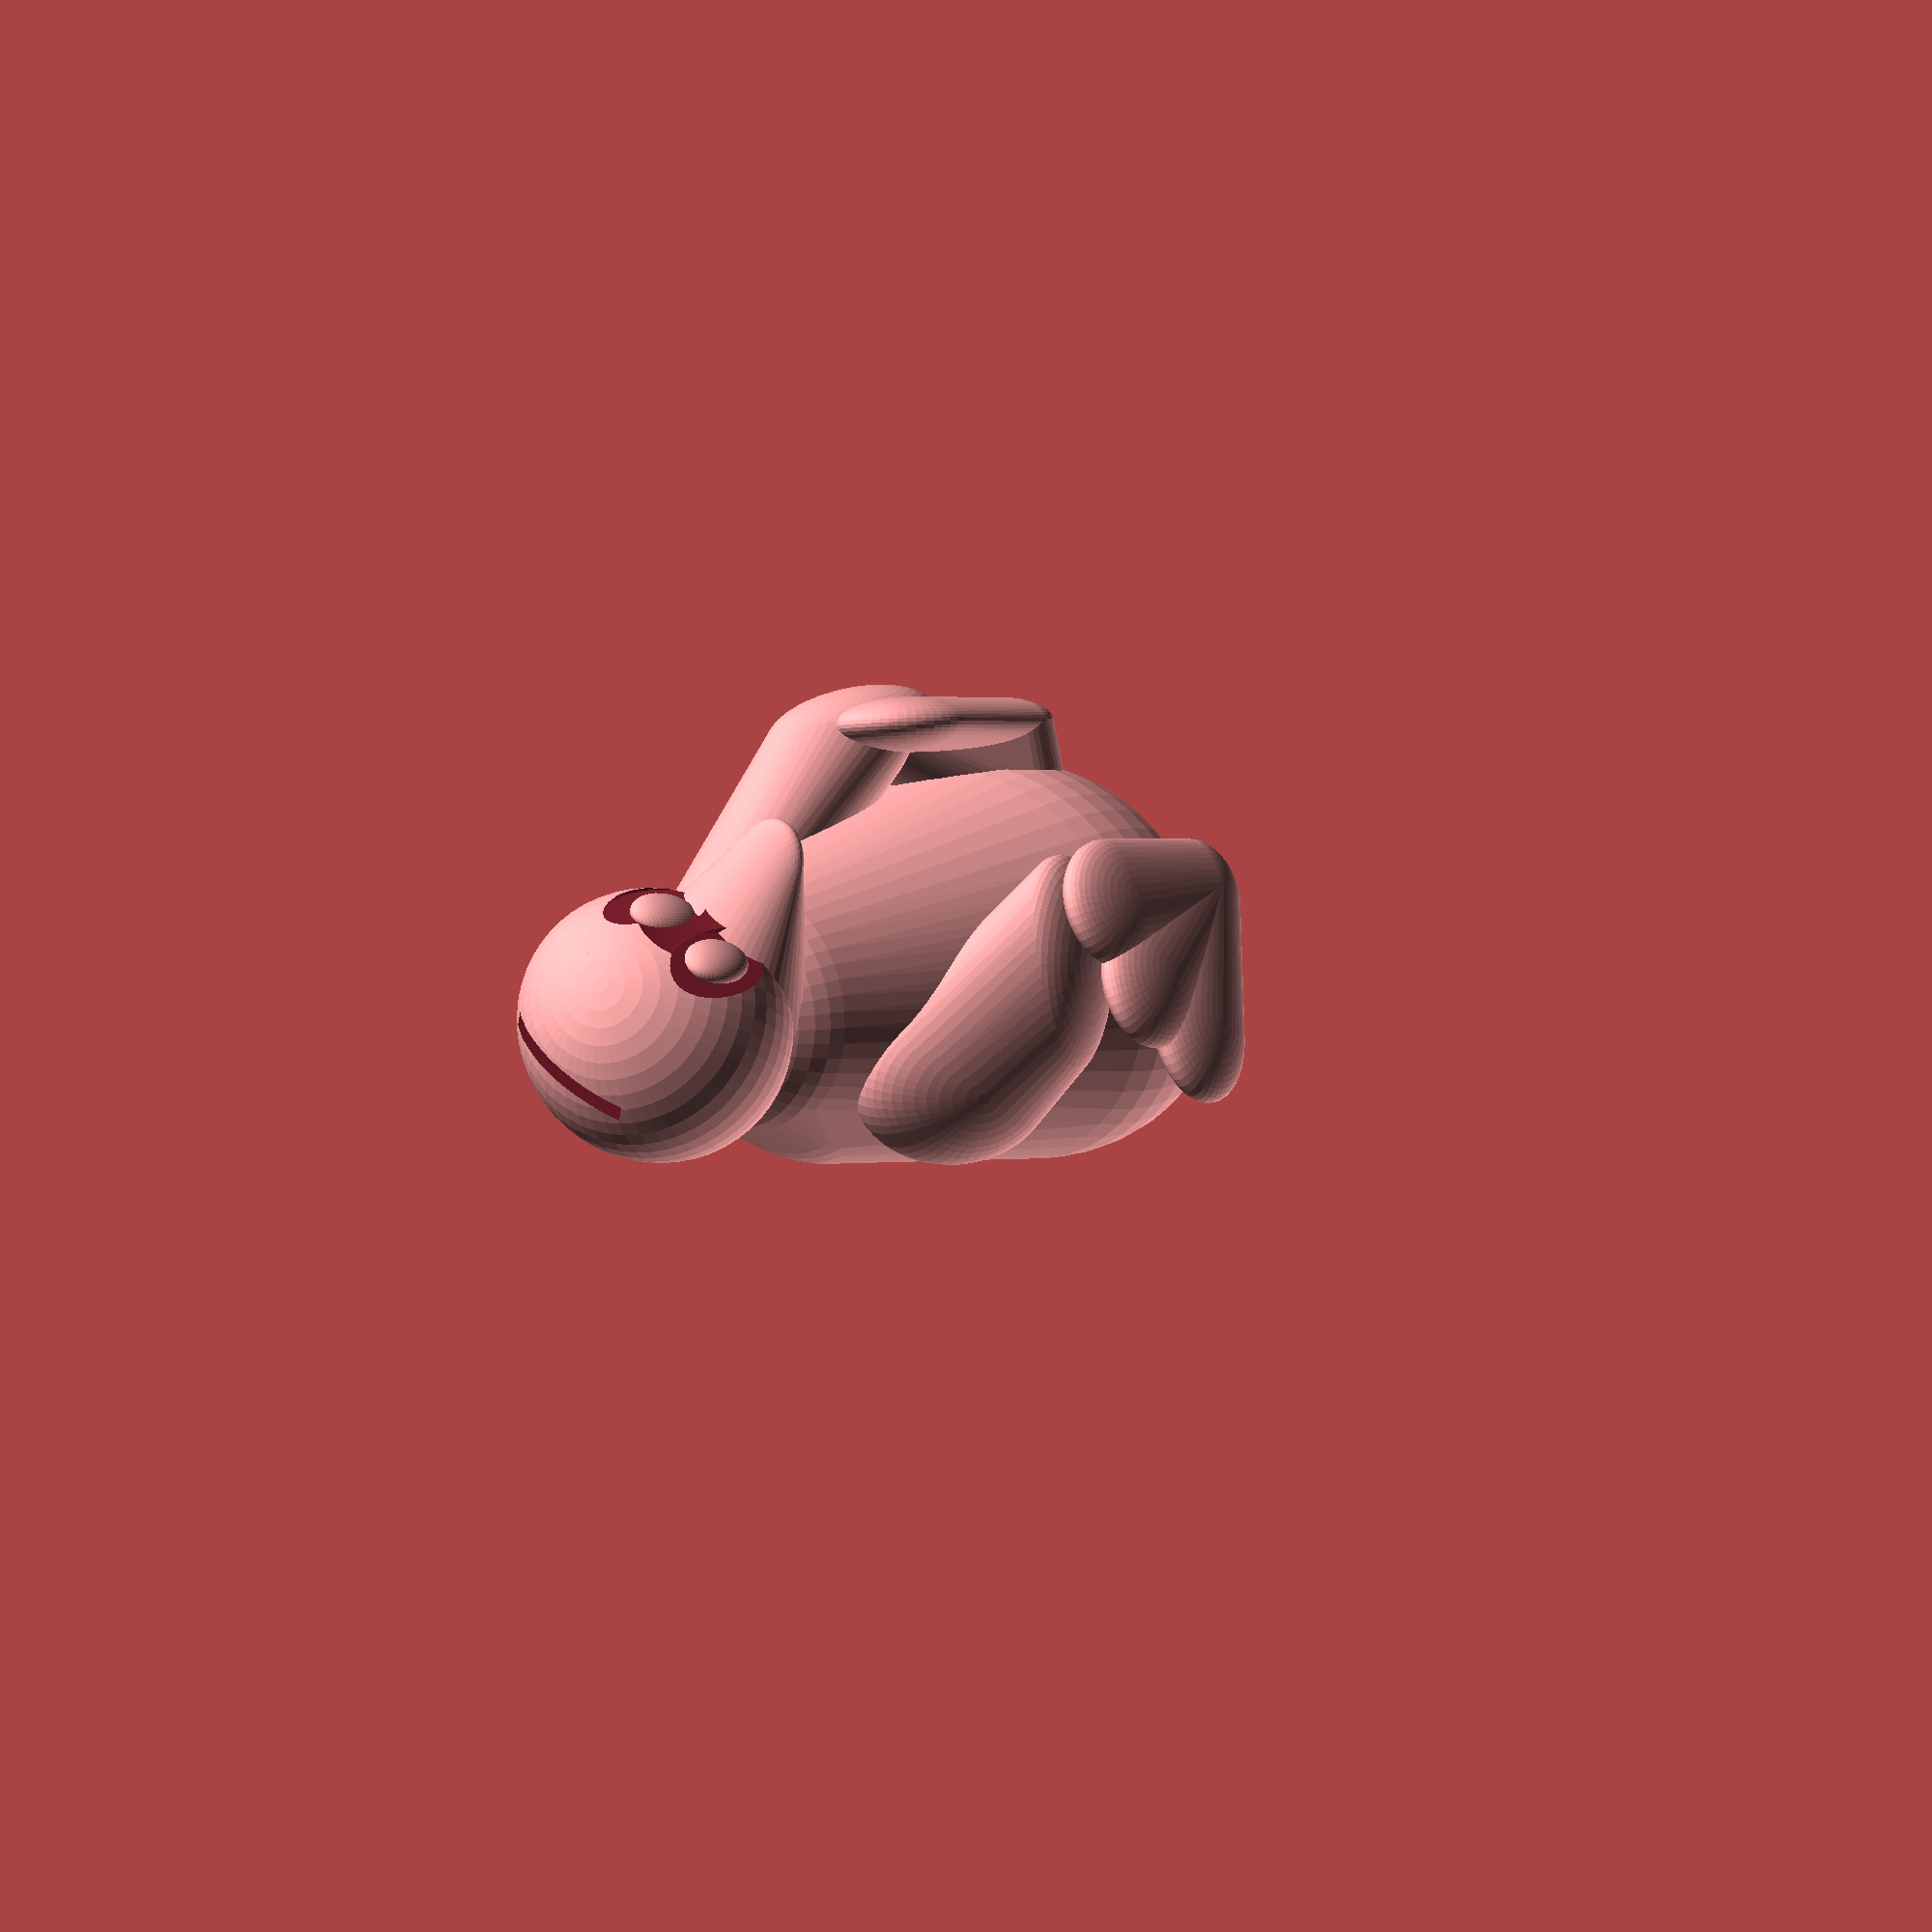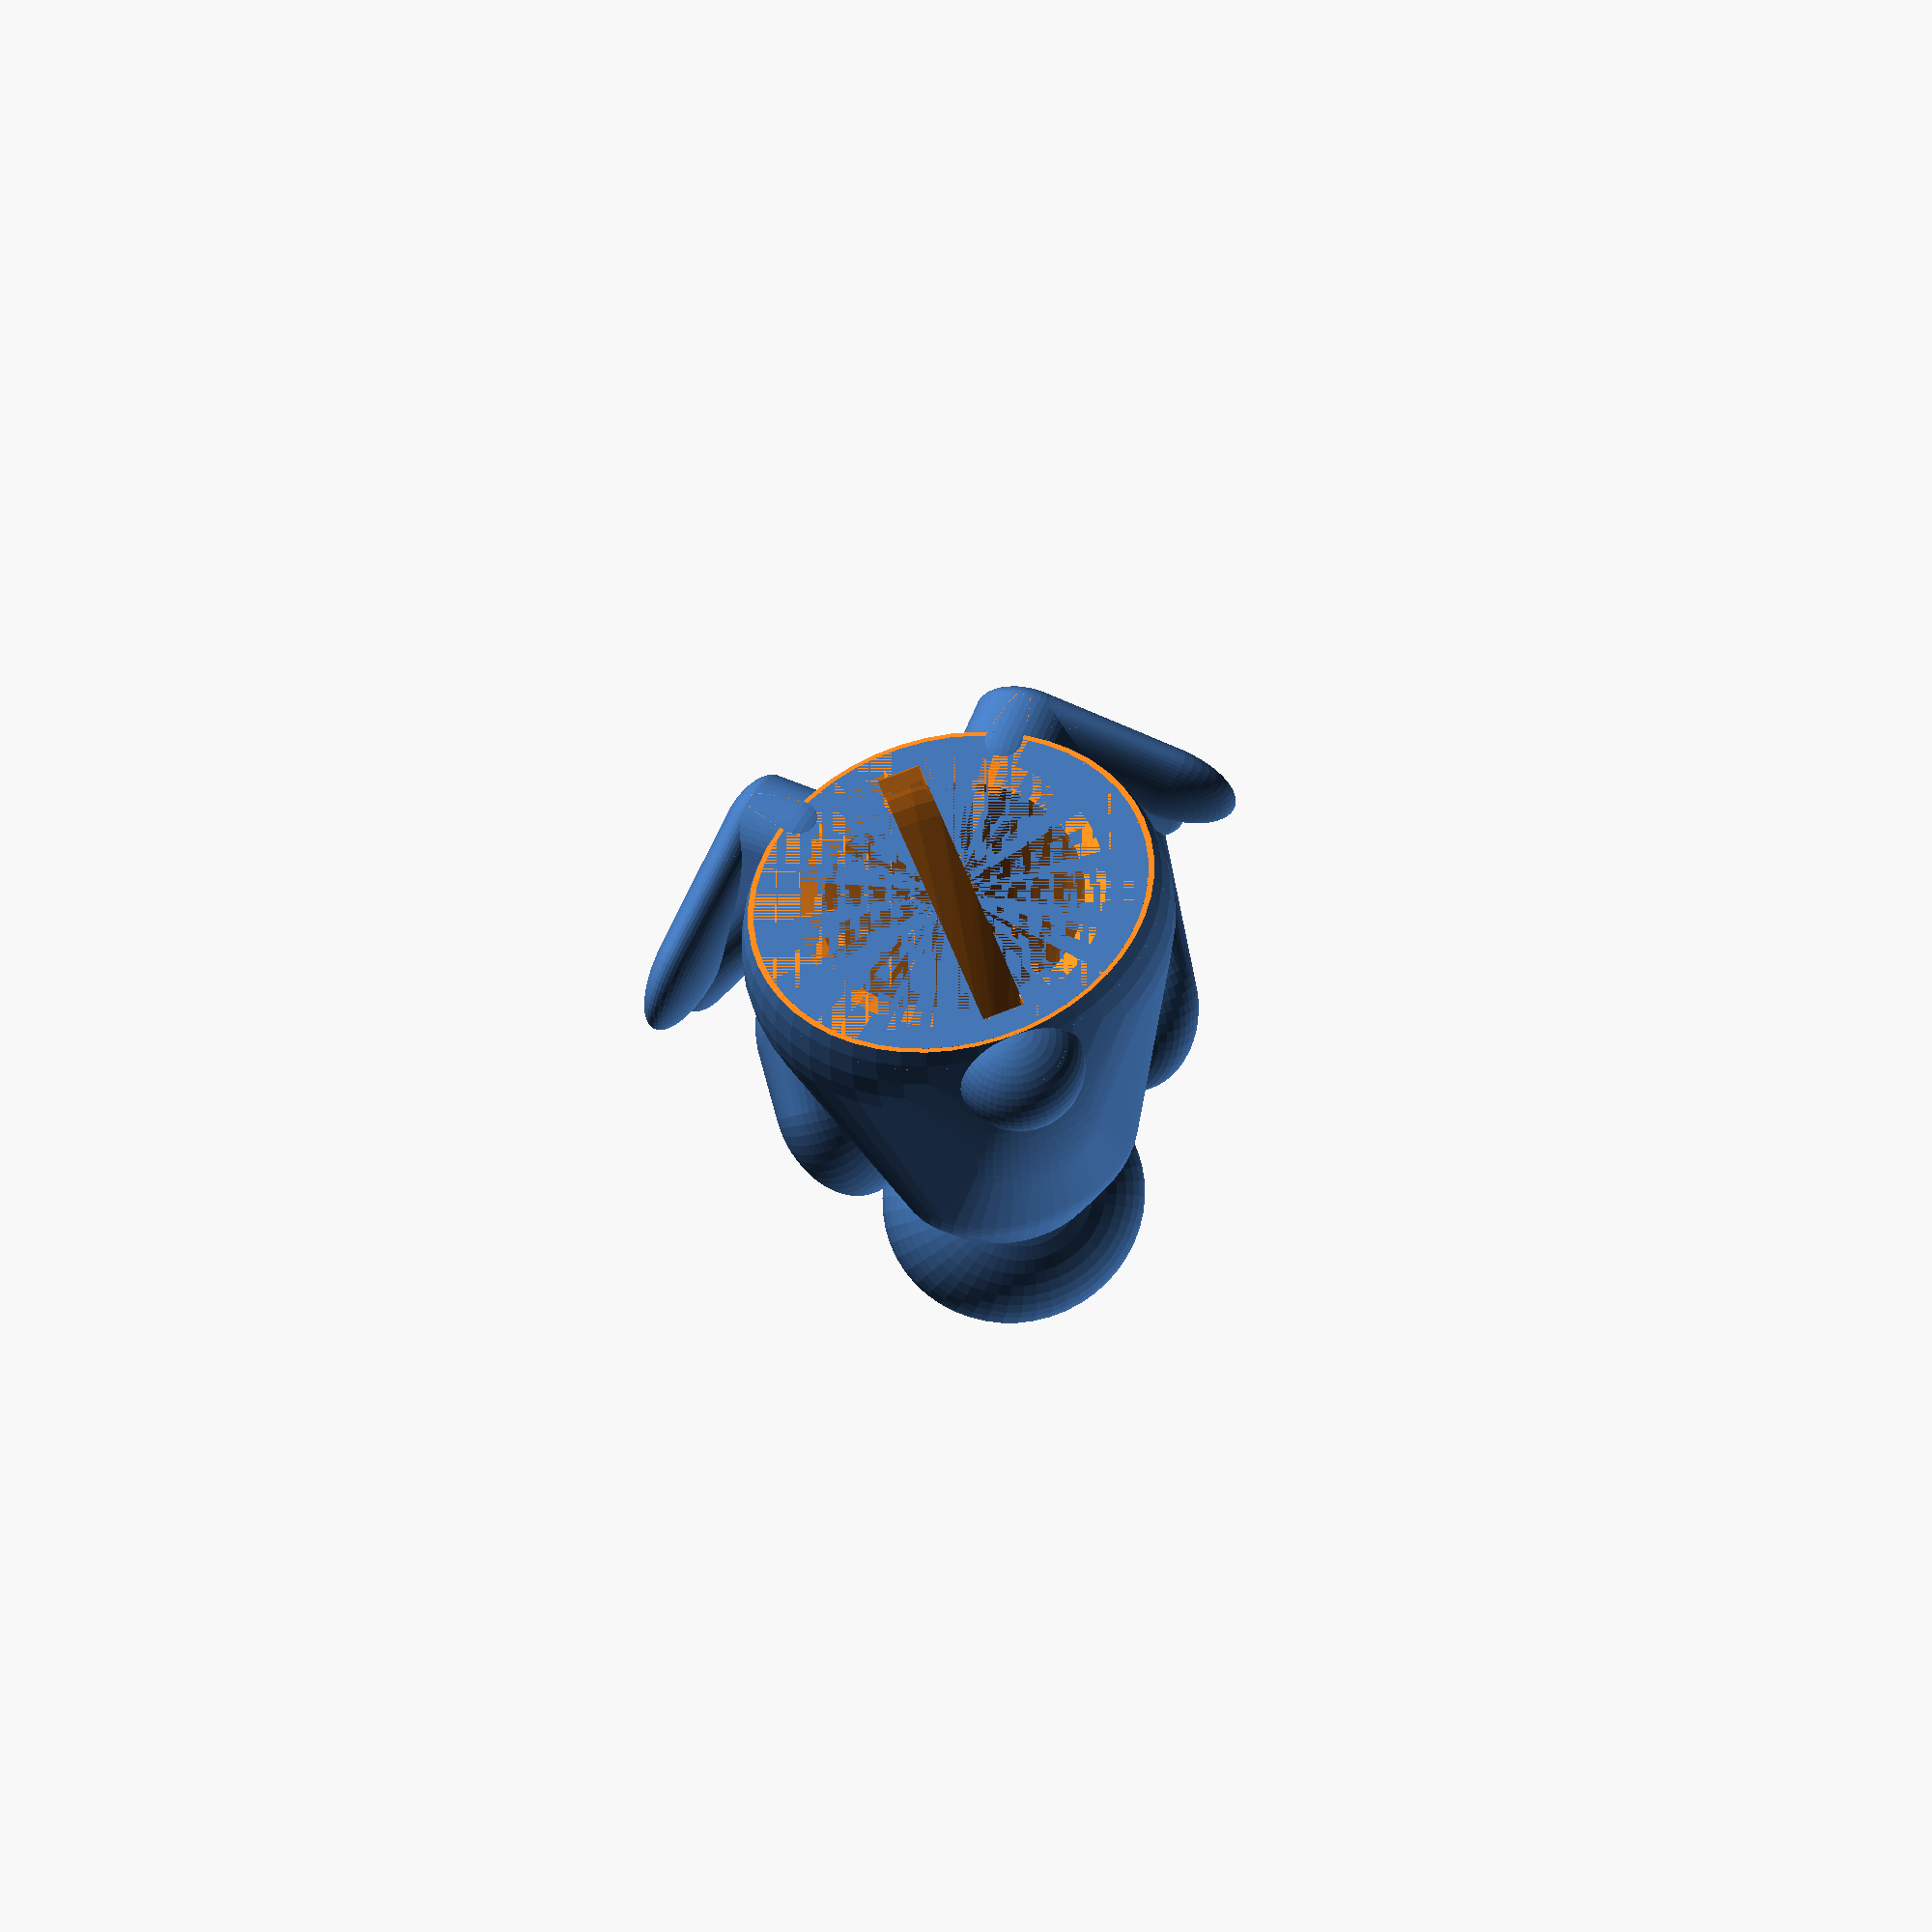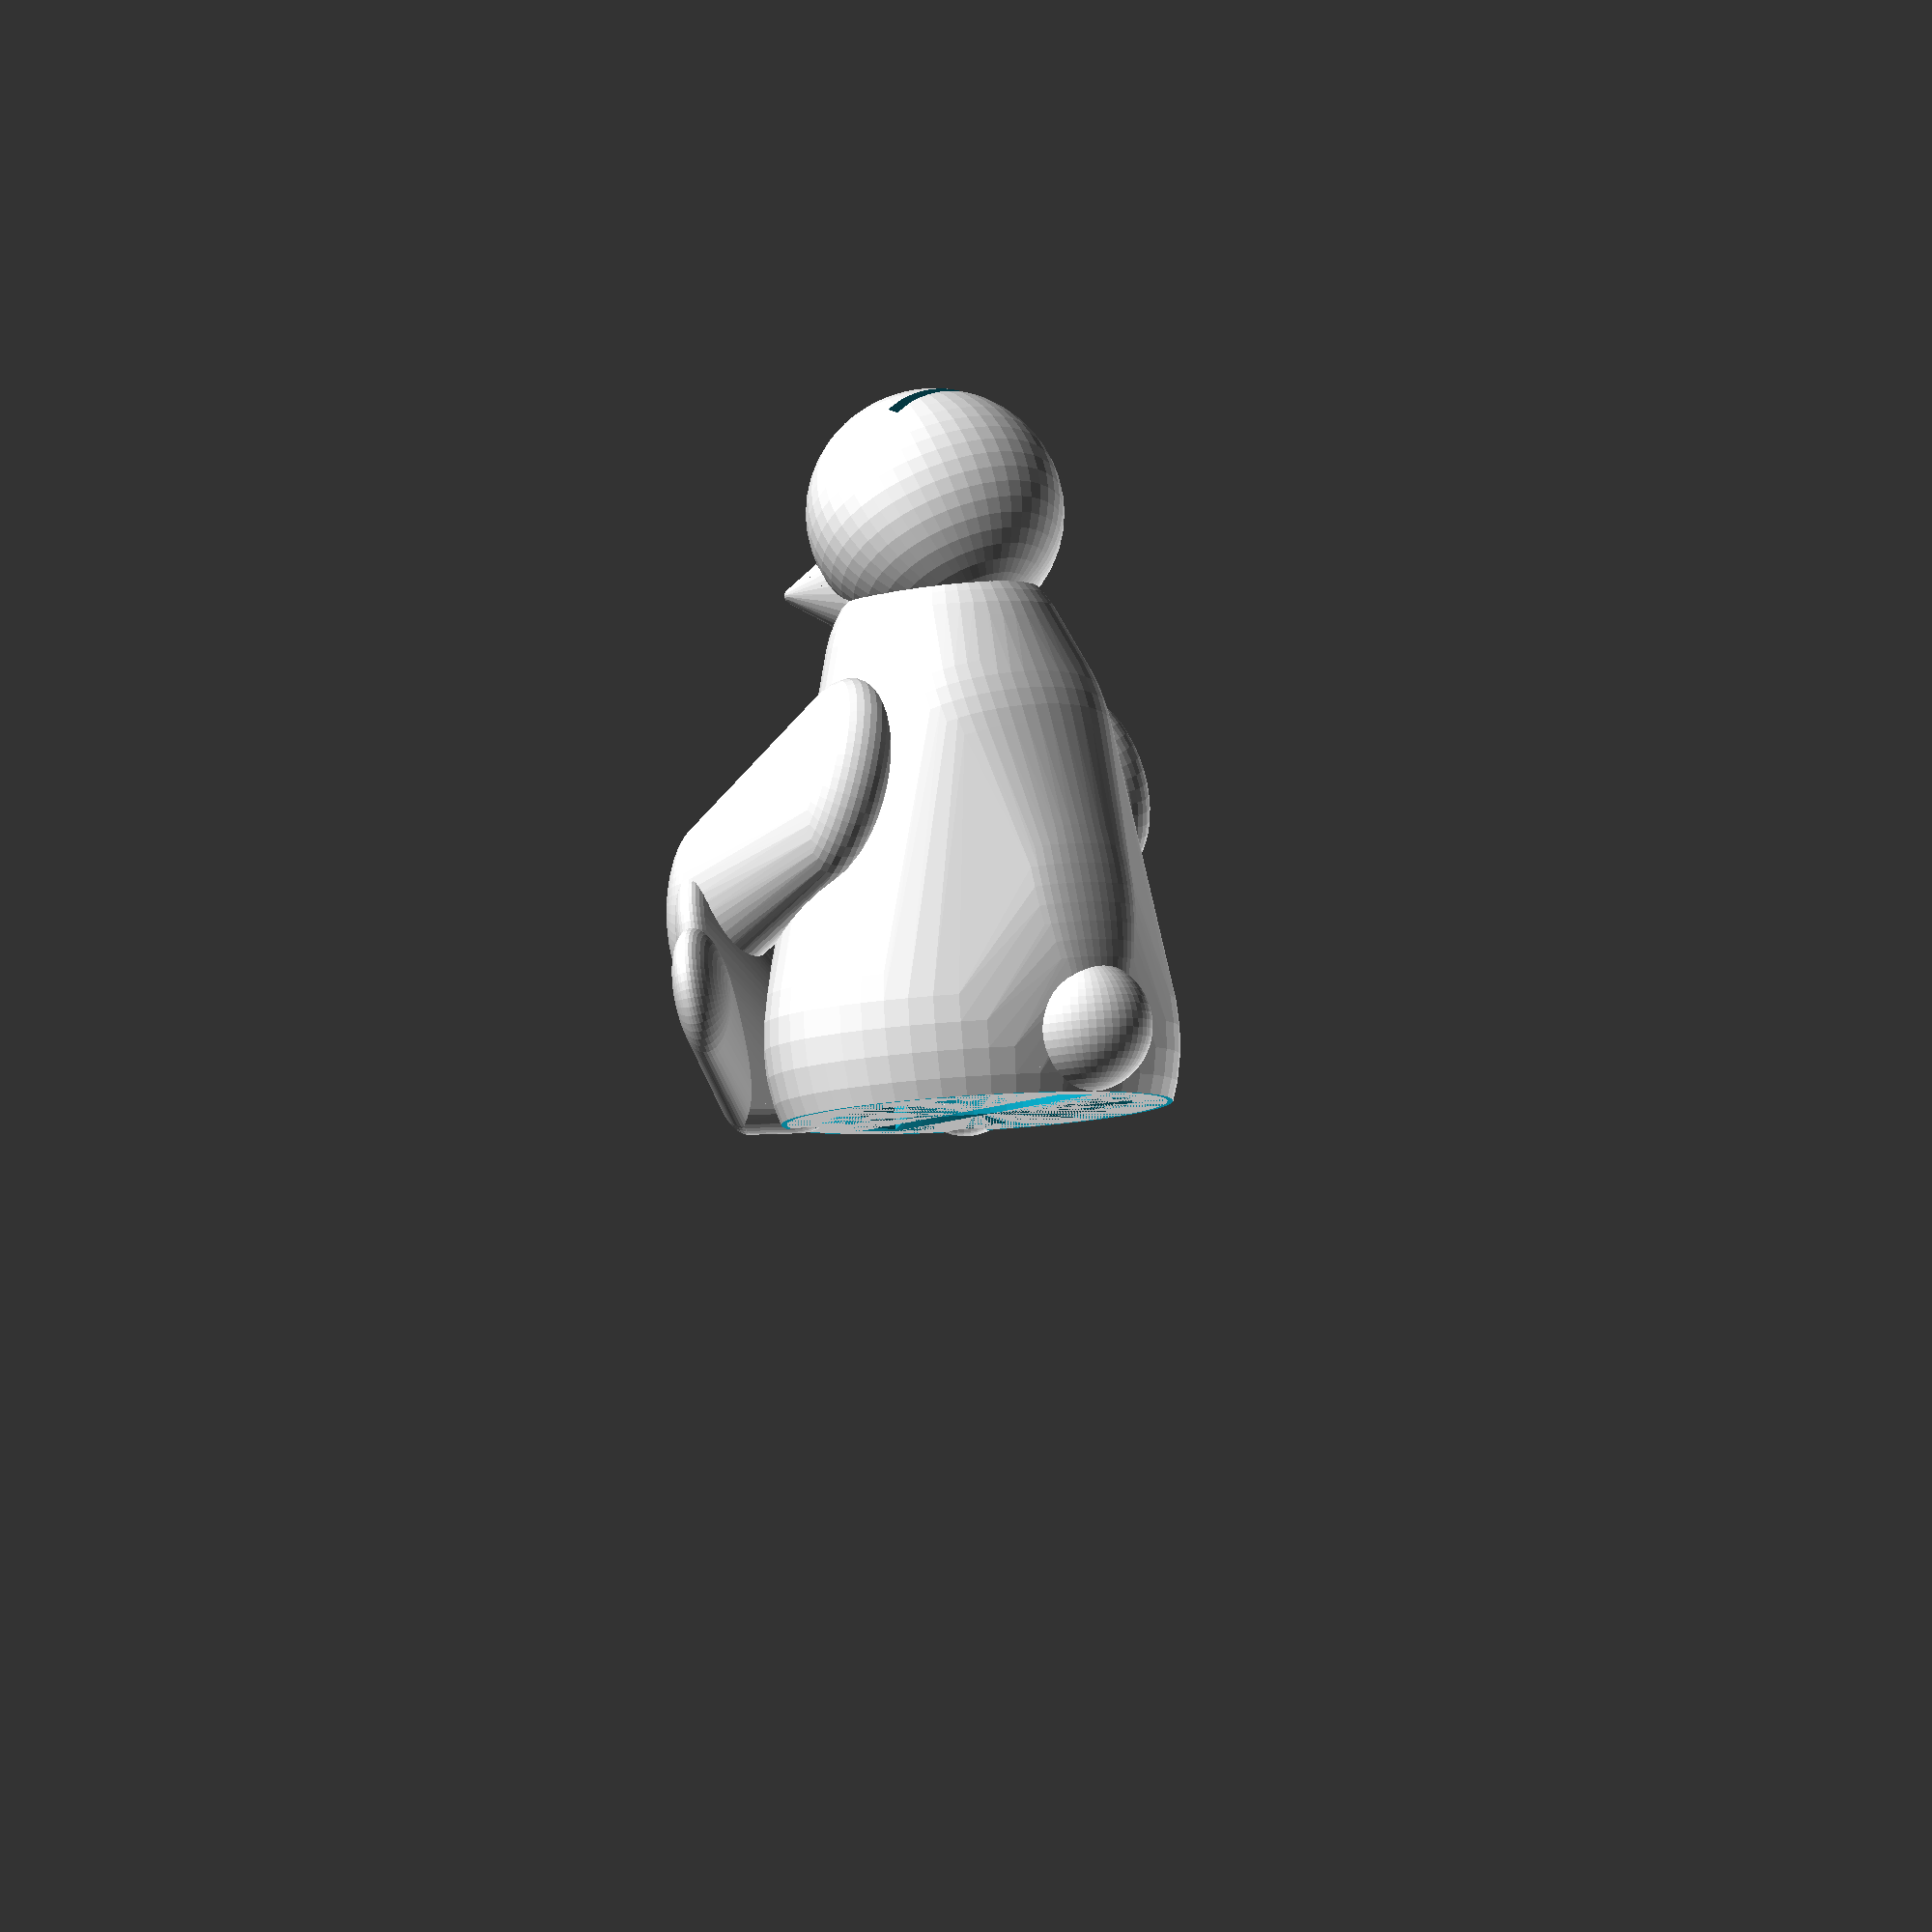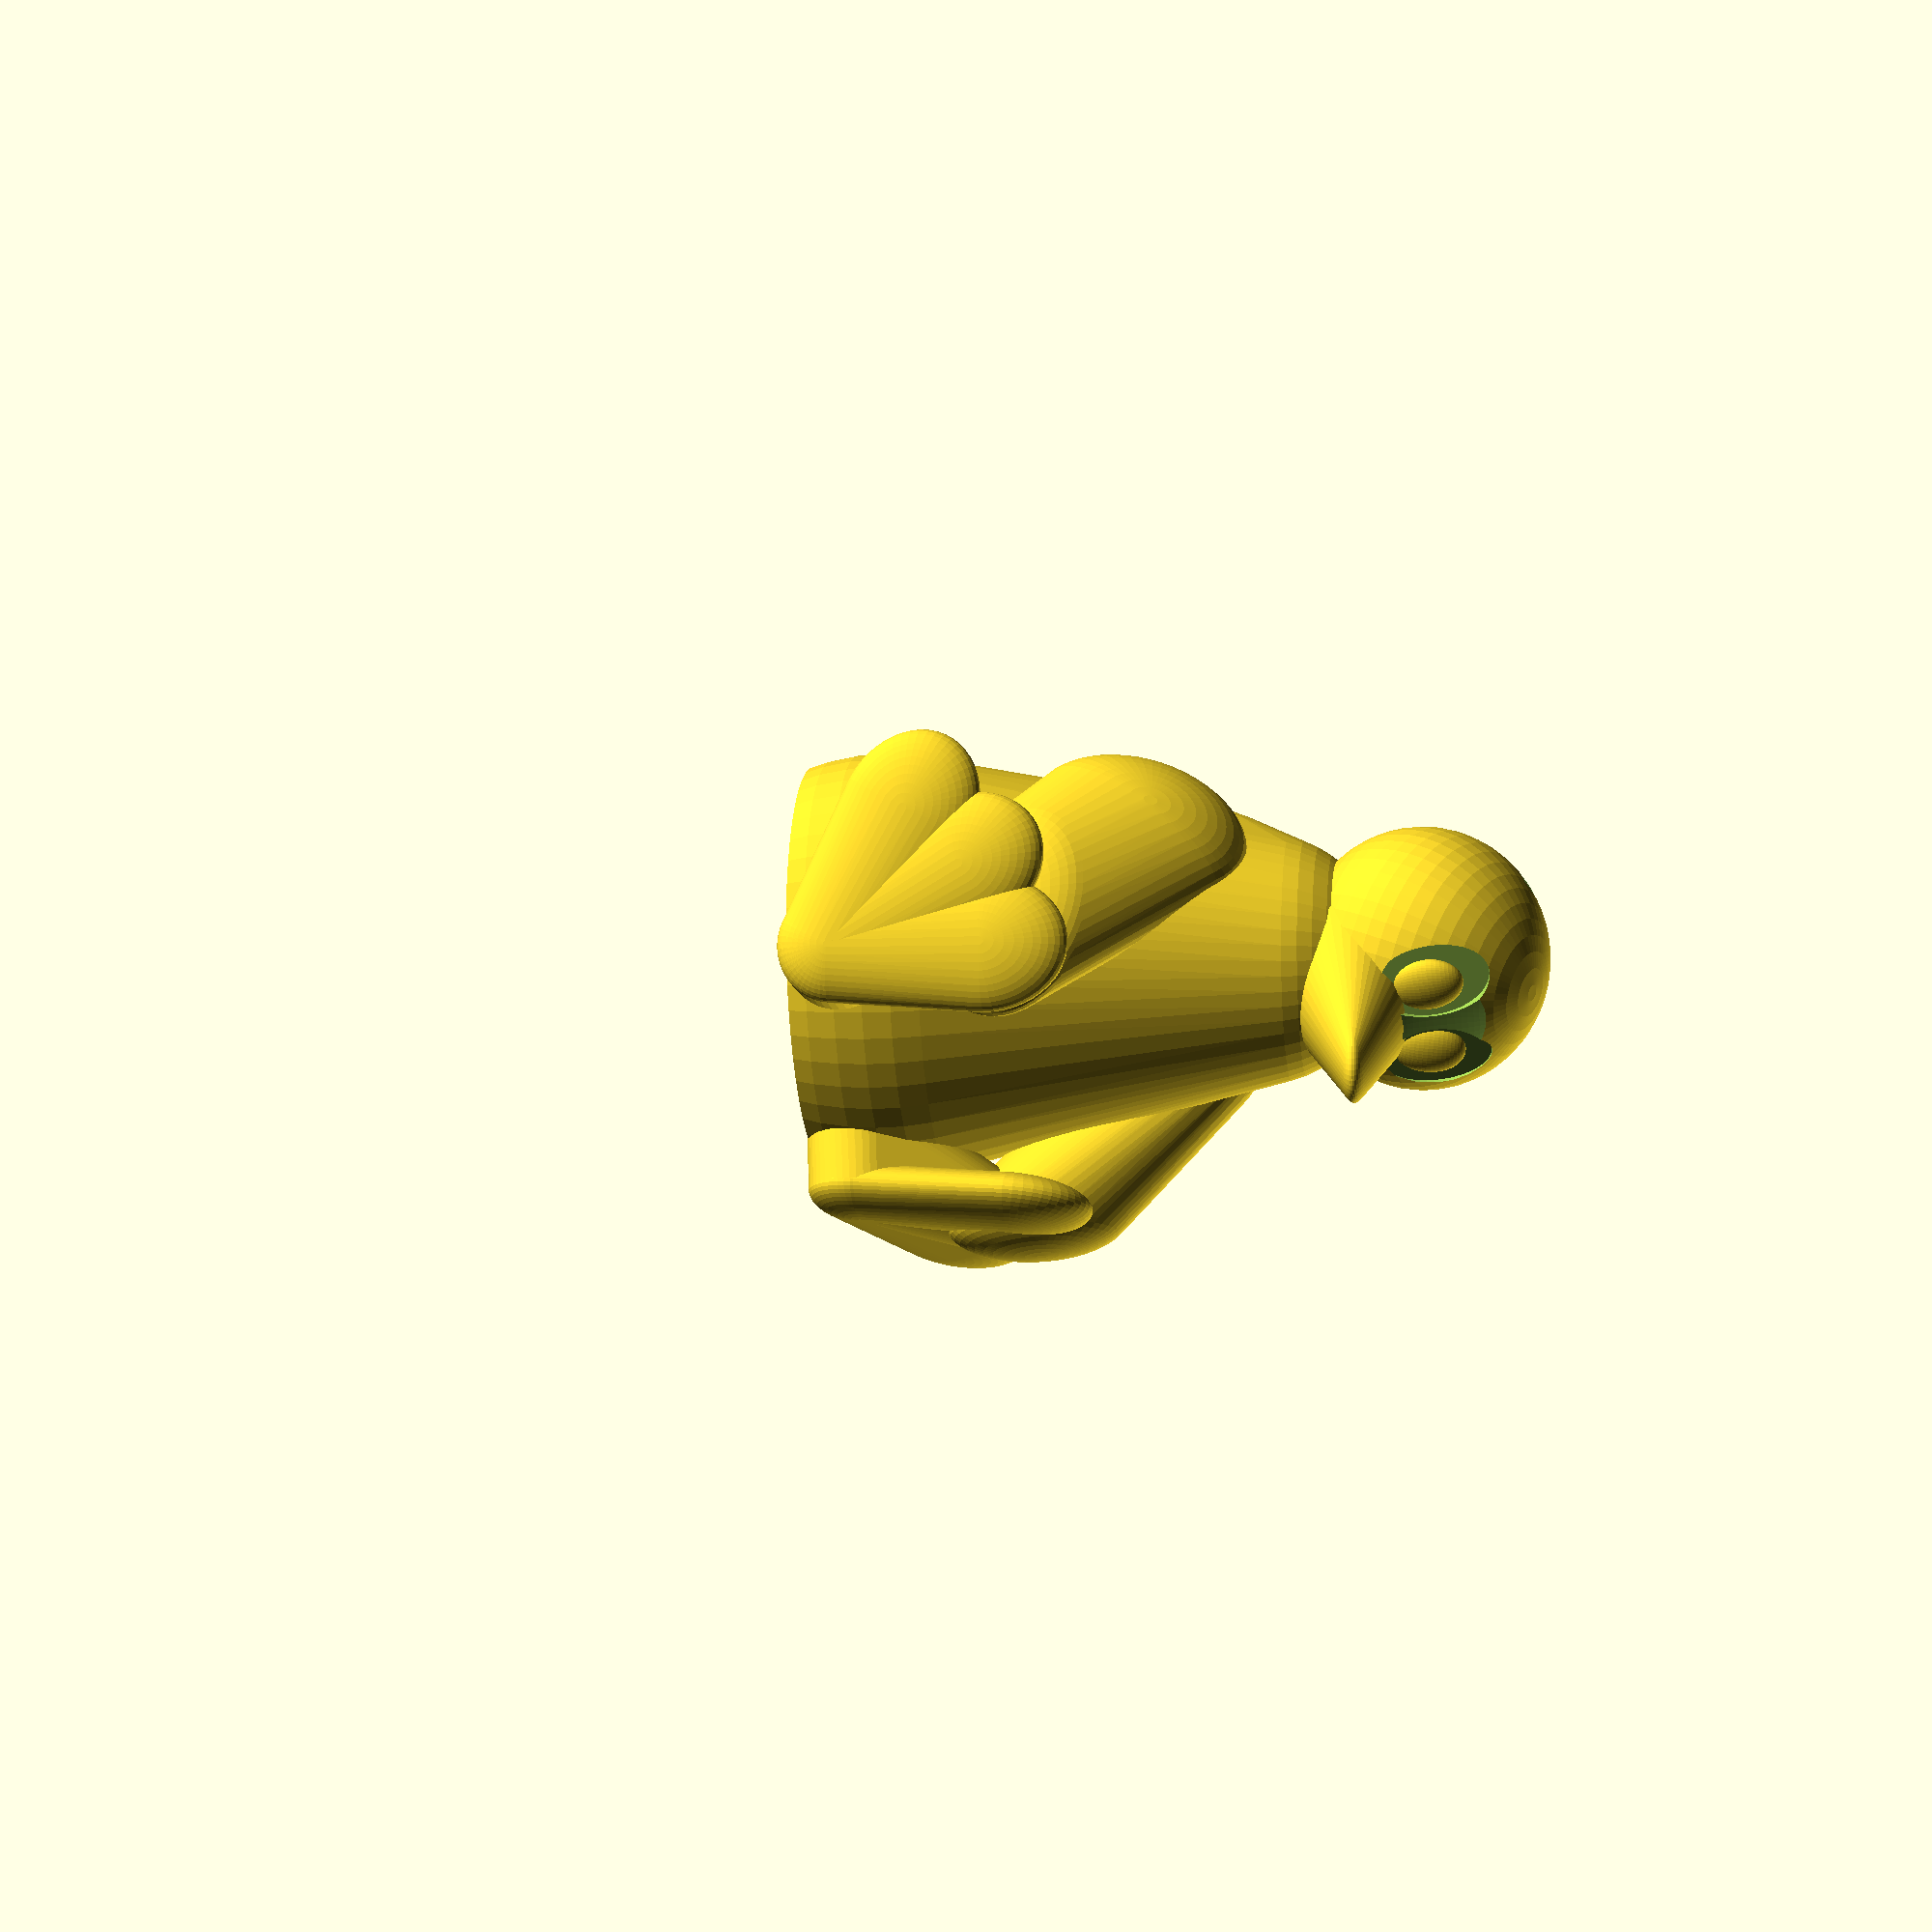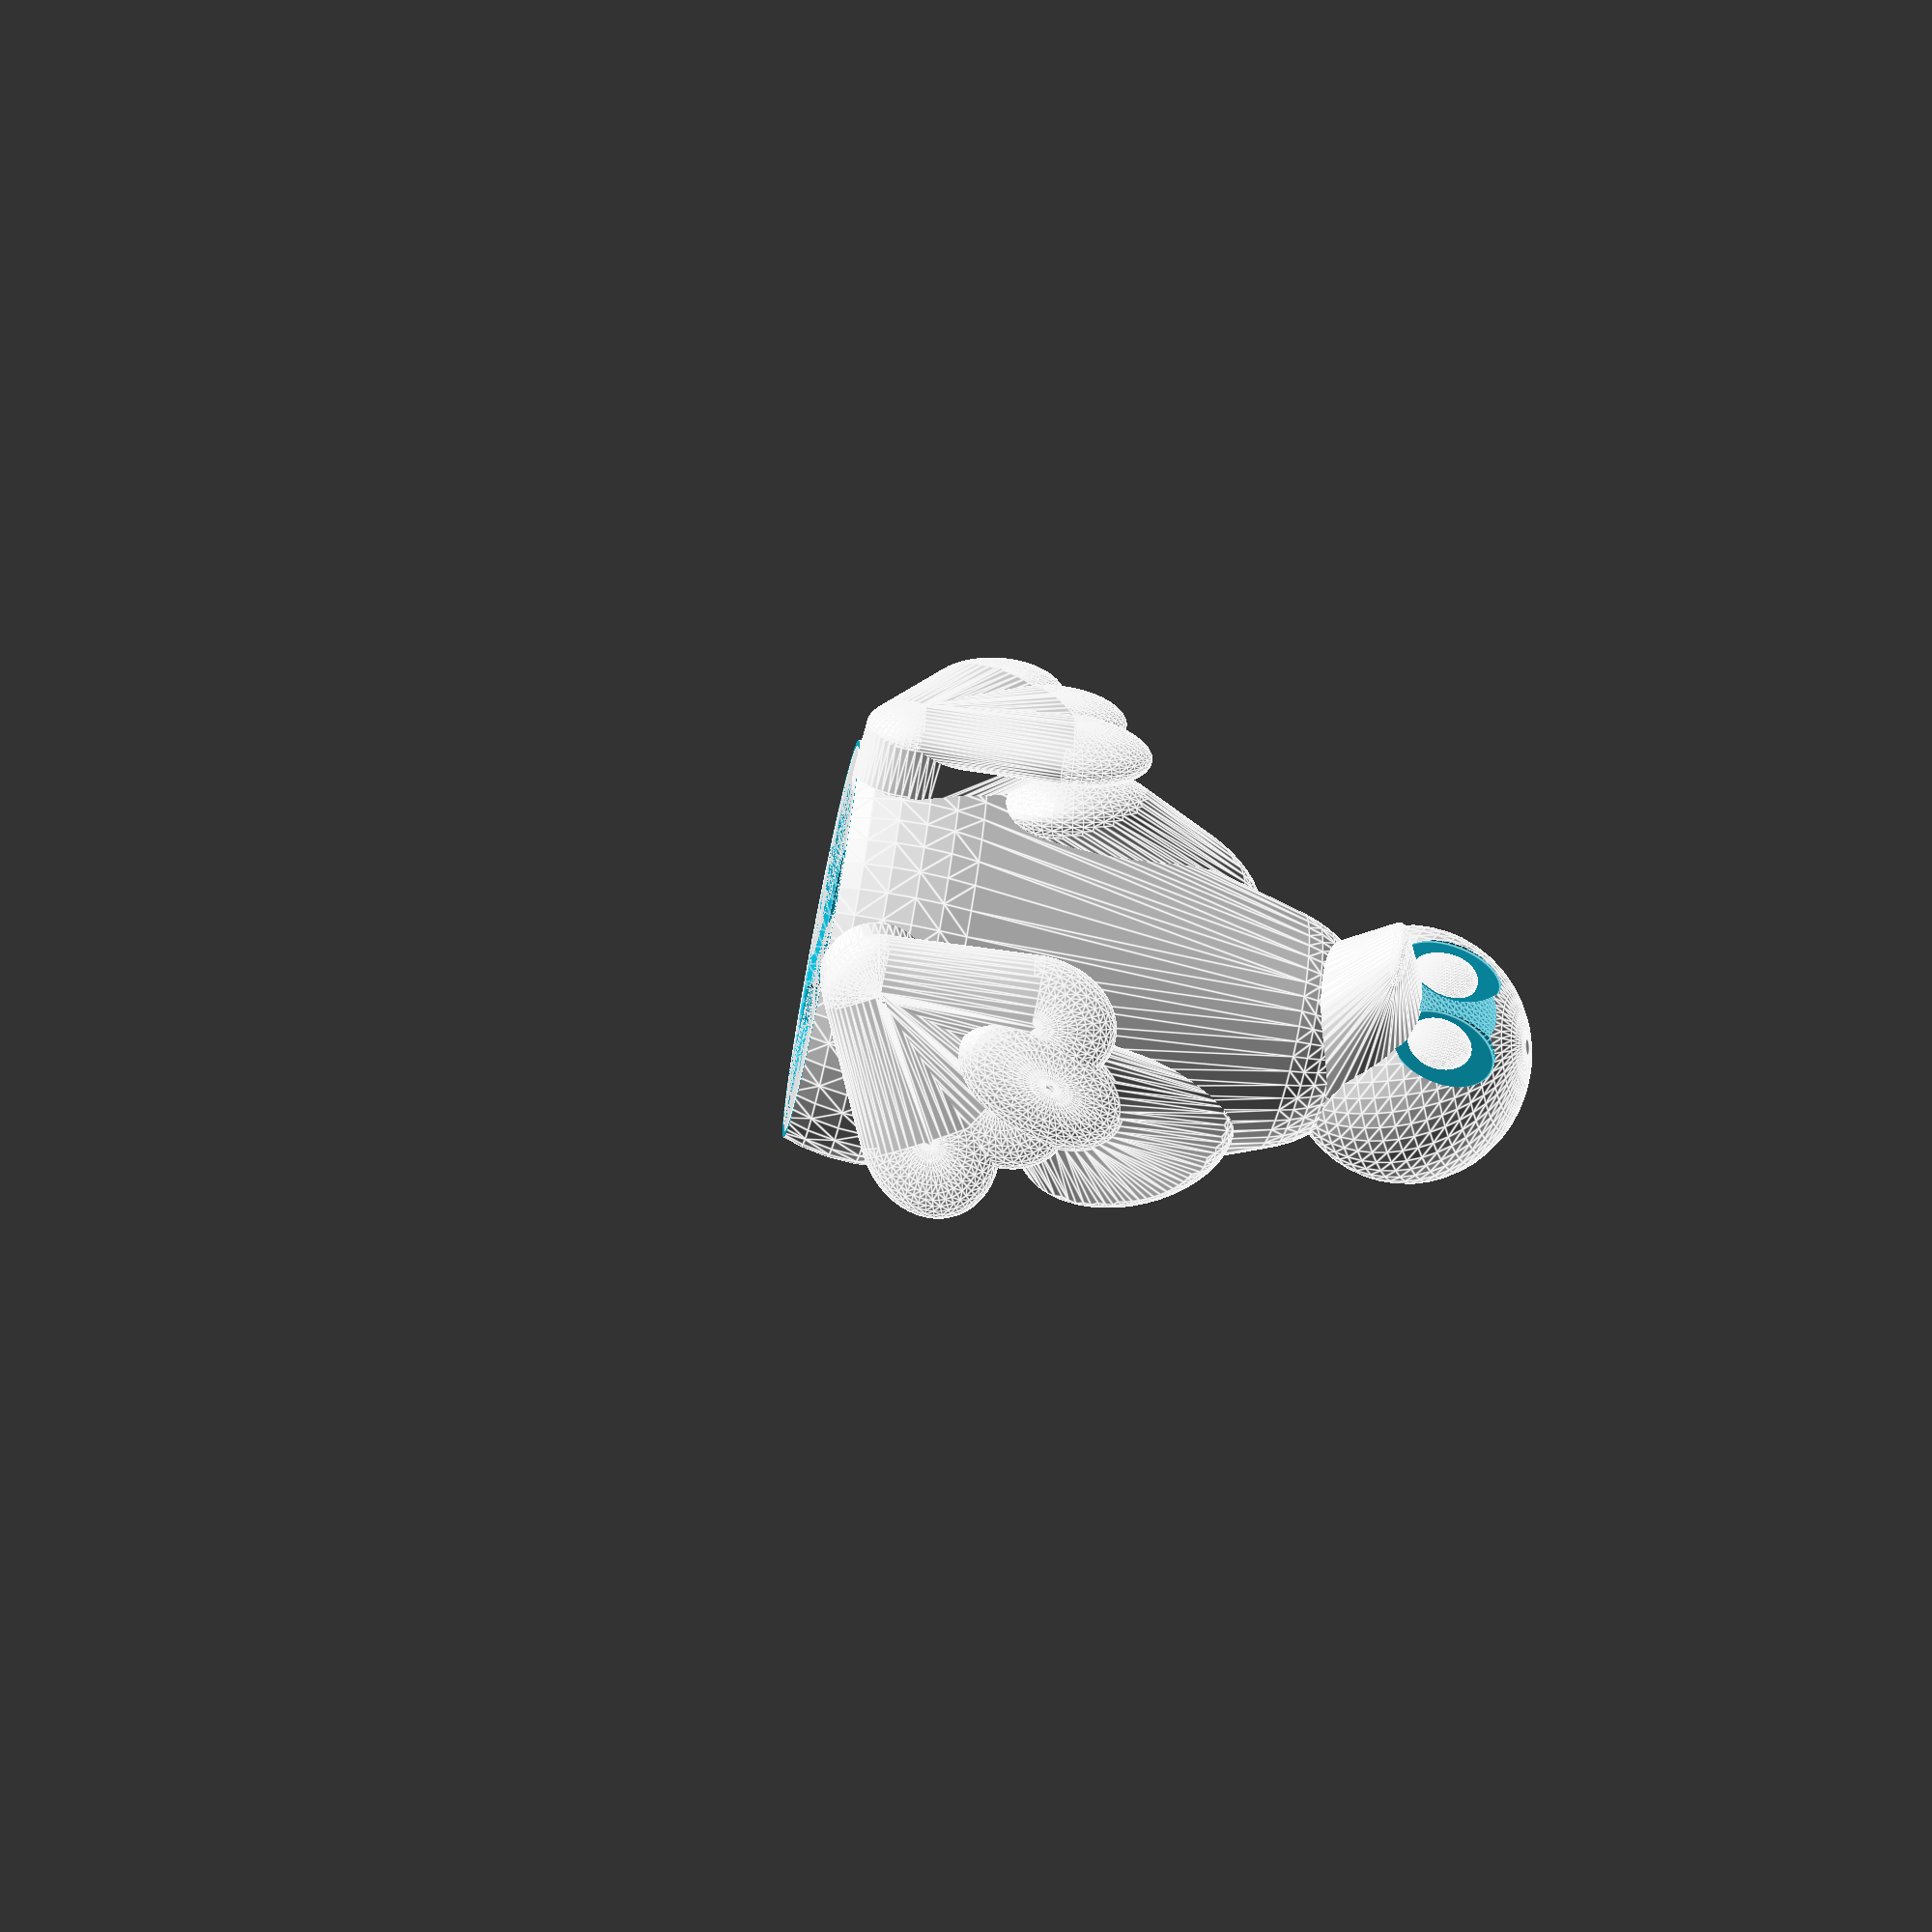
<openscad>
// Tux-Spardose
// Forked from runeman.org/3d/tux
// Modified by Kreativmonkey 04.2018
// 
// Licence: GPLv3



/////////////////////////////////////////////////////////////////////////
////////////////// VARIABLES ////////////////////////////////////////////
/////////////////////////////////////////////////////////////////////////

///// Render
// lock
// tux
// moneybox minimum hight 200mm
// dev
renderer = "moneybox";

// Dimention in mm
// For moneybox the minimal hight is:
// euro = 150mm
// dollar = 170mm
// sterling = 190mm
hight=150;
wall=5;

// currency for the coinhole
// Options:
// - euro
// - dollar
// - pfund (without Ten Pounds)
currency="euro";

// Numb of Fragments
// Set $fn to ~100 for rendering the print objekt
$fn=50;

//////////////////////////////////////////////////////////////////////////
////////////////// RENDERS ///////////////////////////////////////////////
//////////////////////////////////////////////////////////////////////////

if (renderer == "lock") {
    translate([0,0, hight*0.06]) rotate([180,0,0]) lock(hight);
}

if (renderer == "tux") {
    difference(){
        tux(hight);   
    }
}

if ( renderer == "moneybox") {
    difference(){
        tux(hight, true);
        
        cutLock(hight);
        coinhole(hight, currency);
    }
}

if (renderer == "dev"){
    difference(){
            
        tux(hight, true);
        
        cutLock(hight);
        coinhole(hight, currency);
        
        translate([-hight/2, 0, 0]) cube(hight);

    }
    
}

////////////////////////////////////////////////////////////////////////
/////////////////// MODULES ////////////////////////////////////////////
////////////////////////////////////////////////////////////////////////

module lock(size){
    translate([0,0,size*0.05]) cube([size*0.4, size*0.05, size*0.02], center=true);
    difference(){
        union(){
            // body
            translate([0, 0, size*0.01]) cylinder(r=size*0.18, h=size*0.05);
            // bottom
            cylinder(r1=size*0.21, r2=size*0.18 , h=size*0.015);
        }
        cylinder(r1=size*0.16, r2=size*0.14 , h=size*0.02);
    }
    translate([0,0,size*0.022/2]) cube([size*0.322, size*0.032, size*0.022], center=true);
}

module coinhole(size, currency = "euro") {
    // Dimension Dollar "Half Dollar": r=30.61mm h=2.15mm 
    // Dimension Euro "2 Euro": r=25.75mm h=2.2mm
    // Dimension Sterling "Ten pounds": r=65mm h=2.5mm
    
    if( currency == "euro" ) {
        if(size < 170) echo("The minimal hight is 150mm");
        translate([0,size*0.05,size*0.95]) rotate([0,0,90]) cube([3, 30, size*0.3], center=true);
        translate([0, 0, size*0.60]) cylinder(d=35, h=size*0.18);
    }
    
    if( currency == "dollar" ) {
        if(size < 170) echo("The minimal hight is 170mm");
        translate([0,size*0.05,size*0.95]) rotate([0,0,90]) cube([3, 35, size*0.3], center=true);
        translate([0, 0, size*0.60]) cylinder(d=40, h=size*0.18);
    }
    
    if( currency == "sterling" ) {
        if(size < 190) echo("The minimal hight is 190mm");
        translate([0,size*0.05,size*0.95]) rotate([0,0,90]) cube([4, 43, size*0.3], center=true);
        translate([0, 0, size*0.60]) cylinder(d=45, h=size*0.18);
    }
    
    
 
}

module cutLock(size){
    translate([0,0,size*0.04]) cylinder(r=size*0.21, h=size*0.022);
    // Verschluss mit aussparungen.
    lock(size*1.01);
    translate([0, 0, size*0.02]) cube([size*0.06, size*0.41, size*0.07], center=true);
    translate([0, 0, size*0.04]) cube([size*0.41, size*0.06, size*0.006], center=true);
    cylinder(r=size*0.18, h=size*0.025);
}

module tux(size, inside = false){
    difference(){
        union(){
            arm(size, "right");
            arm(size, "left");
            foot(size, "right");
            foot(size, "left");
        }
        if( inside == true ){ 
            body(size, wall);
            arm(size, "right", wall);
            arm(size, "left", wall);
            foot(size, "right", wall);
            foot(size, "left", wall);
        }       
    }
    difference(){
            union(){
                body(size);
                head(size);
            }
            if( inside == true ){
                body(size, wall+5);
                head(size, wall+5);
            }
            translate([0,0,-size*0.7]) cube([size*1.4,size*1.4,size*1.4], center=true);
        }
        
    // Botton
    resize(newsize=[size*0.59,size*0.515,0])
        cylinder(r2=size*0.14, r1=size*0.13, h=size*0.06);
}

module head(size, wthikness = 0){
    
   if( wthikness == 0){
   difference(){
        union(){
            // HEAD
            translate([0,1,size*0.82])
            rotate([30,0,0])
            resize(newsize=[size*0.36-wthikness,size*0.34-wthikness,size*0.34-wthikness])
            sphere(size*0.16-wthikness);
        }
            
        // Eyeholes 
        translate([-size*0.07,-size*0.19+wthikness,size*0.85]) rotate([80,-5,-10]) resize(newsize=[size*0.1, size*0.15, size*0.12]) cylinder(r=size*0.12, h=size*0.01, center=true);
        translate([size*0.07,-size*0.19+wthikness,size*0.85]) rotate([80,5,10]) resize(newsize=[size*0.1, size*0.15, size*0.12]) cylinder(r=size*0.12, h=size*0.01, center=true); 
        translate([0,-size*0.155+wthikness,size*0.85]) rotate([-10,0,0]) resize(newsize=[size*0.15, size*0.02,size*0.15])sphere(size*0.02);
    }
    } else {
      difference(){
        union(){
            // HEAD
            translate([0,1,size*0.82])
            rotate([30,0,0])
            resize(newsize=[size*0.36-wthikness,size*0.34-wthikness,size*0.34-wthikness])
            sphere(size*0.16-wthikness);
        }
        
        translate([0,-size*0.135,size*0.85]) rotate([-10,0,0]) cube([size*0.25, size*0.05, size*0.25], center=true);
    
      }  
    }
    
    
    // Pupills
    translate([size*0.05,-size*0.13,size*0.83])
    rotate([0,7,0])
    resize(newsize=[size*0.075-wthikness, size*0.044-wthikness, size*0.1-wthikness])
    sphere(3);
    
    translate([-size*0.05,-size*0.13,size*0.83])
    rotate([0,-7,0])
    resize(newsize=[size*0.075-wthikness, size*0.044-wthikness, size*0.1-wthikness])
    sphere(3);
    
    // beak
    if(wthikness ==0){
        hull(){
            // tip
            translate([0,-size*0.22,size*0.74])
            resize(newsize=[size*0.11-wthikness,size*0.15-wthikness,size*0.044-wthikness])
            sphere(2);
            //chin
            translate([0,-size*0.05,size*0.73])
            resize(newsize=[size*0.25-wthikness,size*0.03-wthikness,size*0.22-wthikness])
            sphere(2);
            //nose
            translate([0,-10,size*0.77])
            rotate([5,0,0])
            resize(newsize=[size*0.01-wthikness,size*0.22-wthikness,size*0.044-wthikness])
            sphere(2);
        }
    }
}

// BODY
module body(size, wthikness = 0){    
    // body
    difference(){
        hull(){
            translate([0,0,15])
            resize(newsize=[size*0.60-wthikness,size*0.52-wthikness,size*0.60-wthikness])
            sphere((size*0.60+wthikness)/2, center=true);
            //neck
            translate([0,1.5,size*0.60])
            sphere(size*0.17-wthikness/2);
            //back top
            translate([0,size*0.11,size*0.52])
            rotate([20,0,0])
            resize(newsize=[size*0.34-wthikness,size*0.22-wthikness,size*0.40-wthikness])
            sphere(2);
            //back bottom
            translate([0,size*0.22,size*0.30])
            rotate([10,0,0])
            resize(newsize=[size*0.22-wthikness,size*0.11-wthikness,size*0.44-wthikness])
            sphere(2);
        }
        translate([0,0,-size*0.35+wthikness])
            cube([size*1.40-wthikness,size*1.40-wthikness,size*0.70-wthikness], center=true);
    }
        
    //tail
    if( wthikness == 0){
        translate([0,size*0.24,size*0.09])
            sphere(size*0.09);    
    }    
}

// ARMS
module arm(size, side, wthikness = 0){    
    if(side == "right"){
        hull(){
            translate([-size*0.21,0,size*0.45])
            rotate([-20,110,0])
            resize(newsize=[size*0.30-wthikness,size*0.22-wthikness,size*0.15-wthikness])
            sphere(2);
            translate([-size*0.19,-size*0.15,size*0.30])
            rotate([60,70,100])
            resize(newsize=[size*0.22-wthikness,size*0.30-wthikness,size*0.10-wthikness])
            sphere(2);
        }
    }

    if(side == "left"){
        // left arm
            hull(){
                translate([size*0.21,0,size*0.45])
                rotate([20,70,0])
                resize(newsize=[size*0.30-wthikness,size*0.22-wthikness,size*0.15-wthikness])
                sphere(2);
                translate([size*0.27,-size*0.22,size*0.30])
                rotate([80,20,30])
                resize(newsize=[size*0.15-wthikness,size*0.25-wthikness,size*0.10-wthikness])
                sphere(2);
            }
    }
}

// FOOT
module foot(size, side="none", wthikness = 0){
   
    if(side == "right"){
        translate([-size*0.20,-size*0.25,size*0.074]) rotate([85,30,140]) complete();
    }
    // left foot
    if(side == "left"){
        translate([size*0.20,-size*0.25,size*0.074]) rotate([85,-30,220]) complete();
    }
    
    if(side == "none"){
        complete();
    }
    
    module complete(){
    
        hull(){
            union(){
                translate([0,-1.8,size*0.074])
                sphere(size*0.074-wthikness);
            }
            finger();
        }
        rotate([0,0,30]) finger();
        rotate([0,0,-30]) finger();
    }
    
    module finger(){
        hull(){
            resize(newsize=[size*0.15-wthikness,size*0.15-wthikness,size*0.074-wthikness])
            sphere(2);
            translate([0,size*0.20,0])
            resize(newsize=[size*0.18-wthikness,size*0.22-wthikness,size*0.074-wthikness])
            sphere(2);
        }
    }
}
</openscad>
<views>
elev=351.7 azim=210.9 roll=39.0 proj=p view=solid
elev=210.1 azim=20.6 roll=354.2 proj=o view=wireframe
elev=275.4 azim=319.4 roll=175.7 proj=o view=solid
elev=4.0 azim=52.4 roll=278.3 proj=p view=wireframe
elev=247.5 azim=231.0 roll=281.9 proj=p view=edges
</views>
